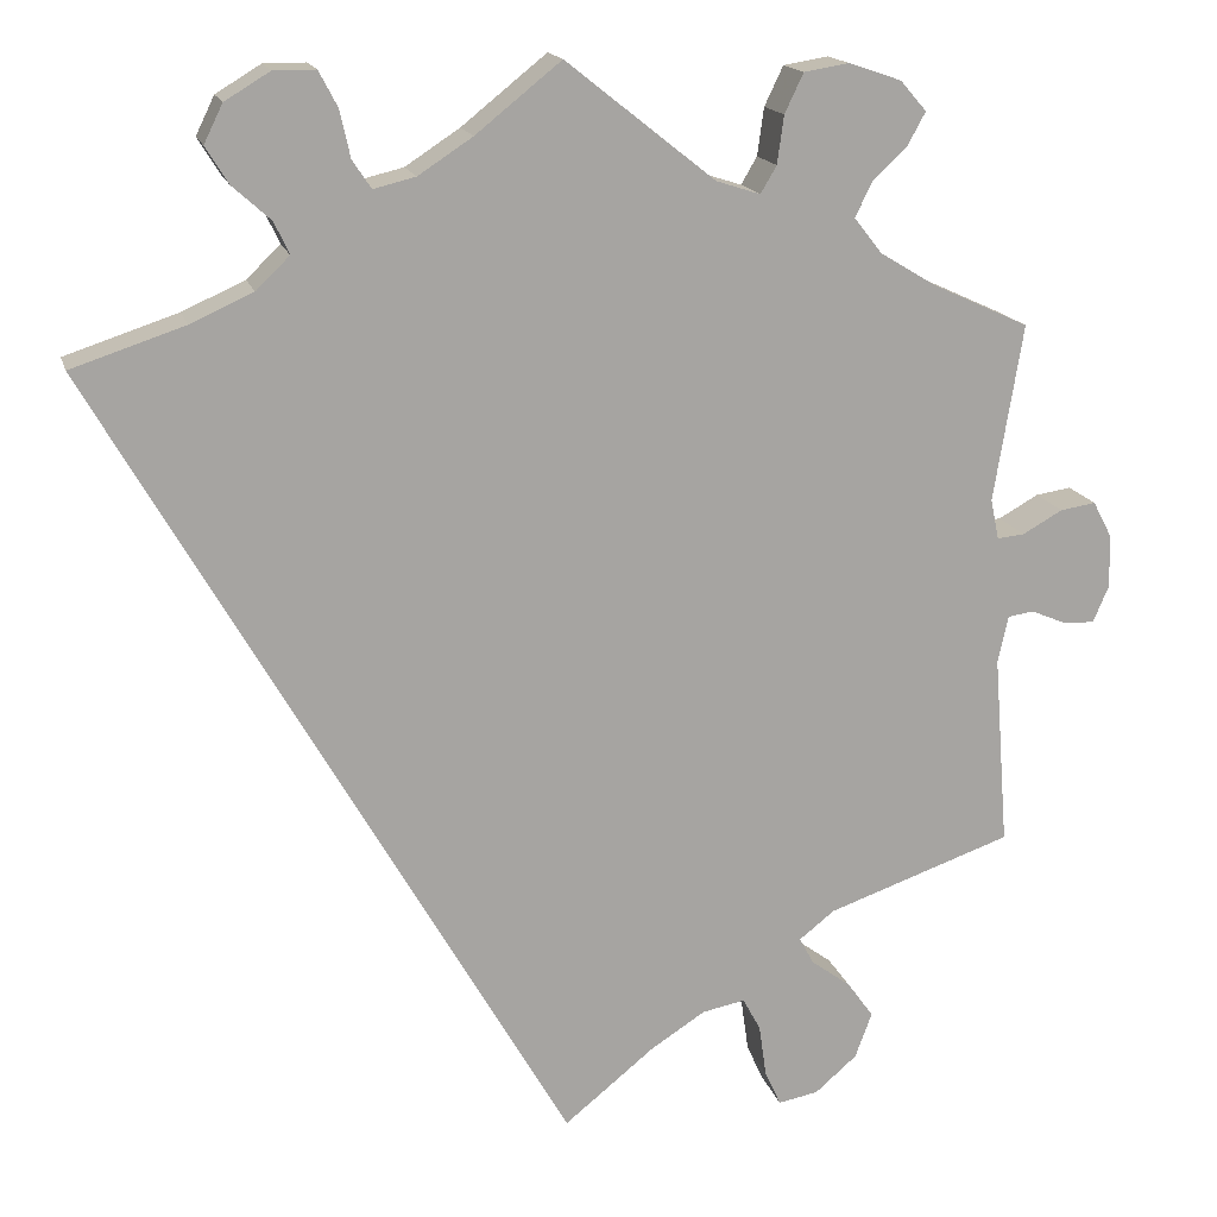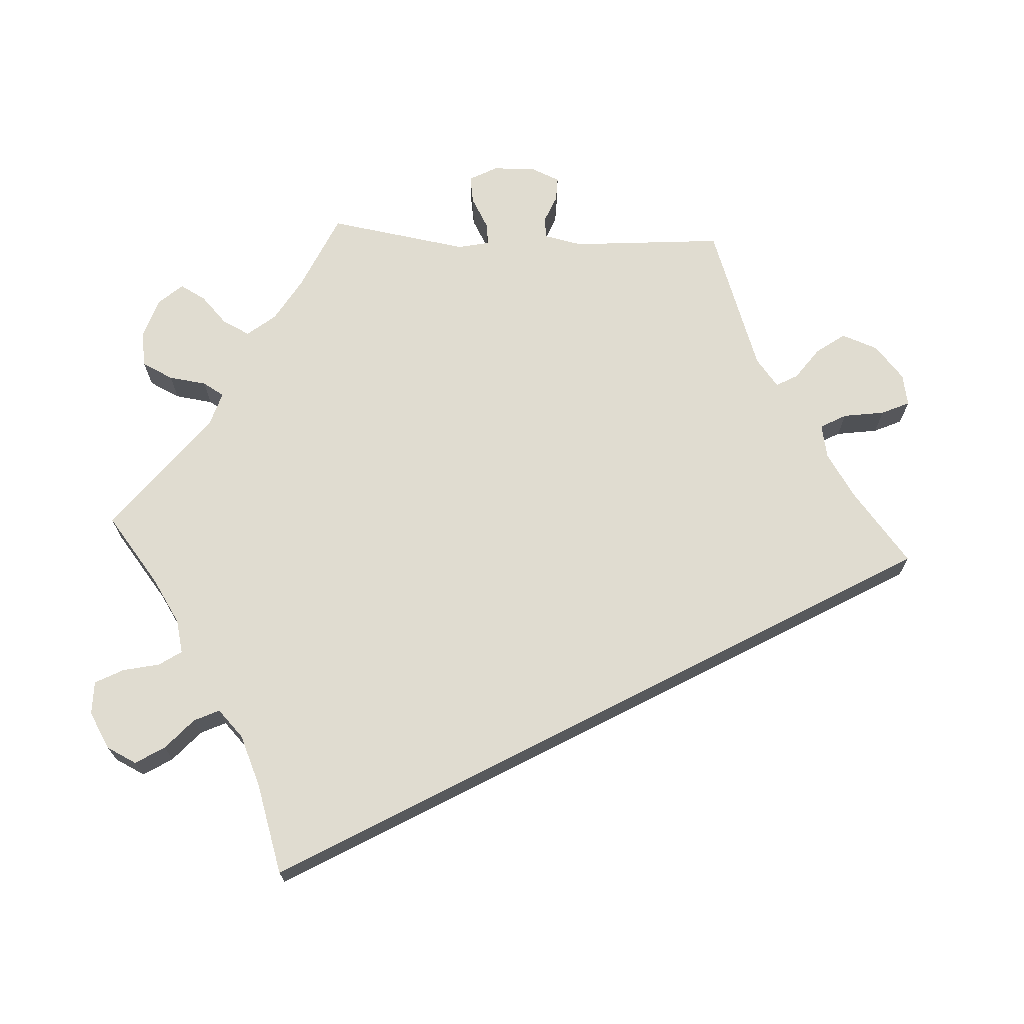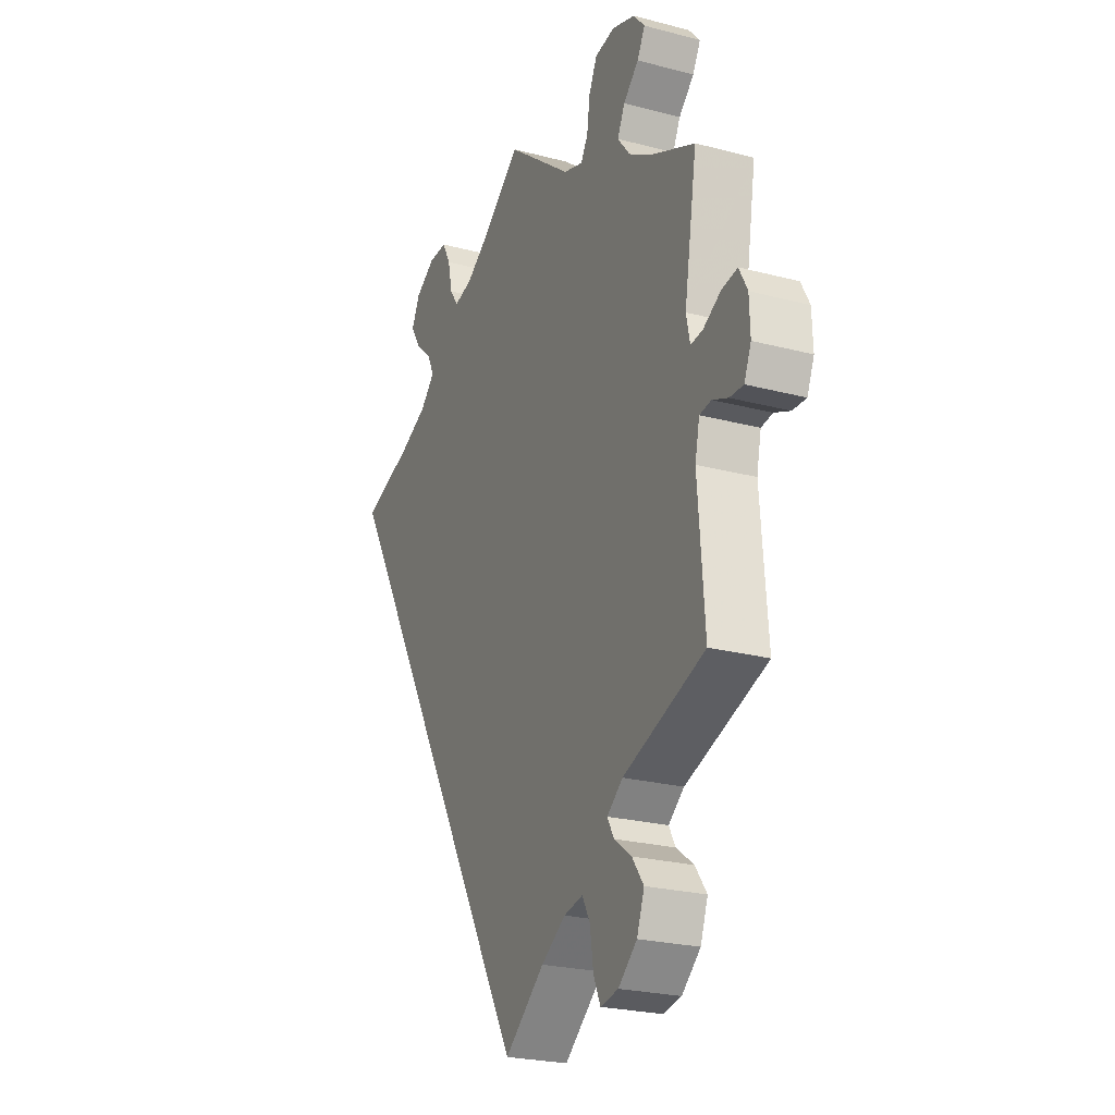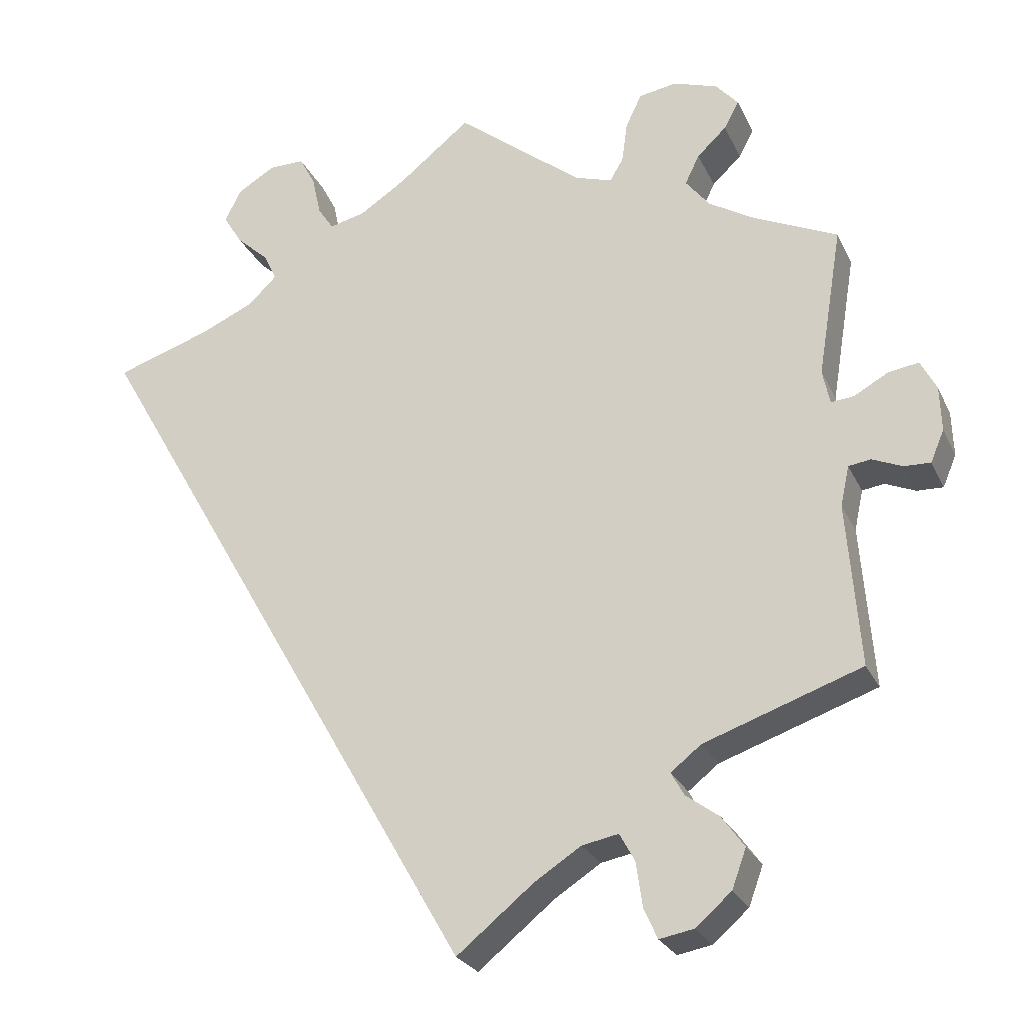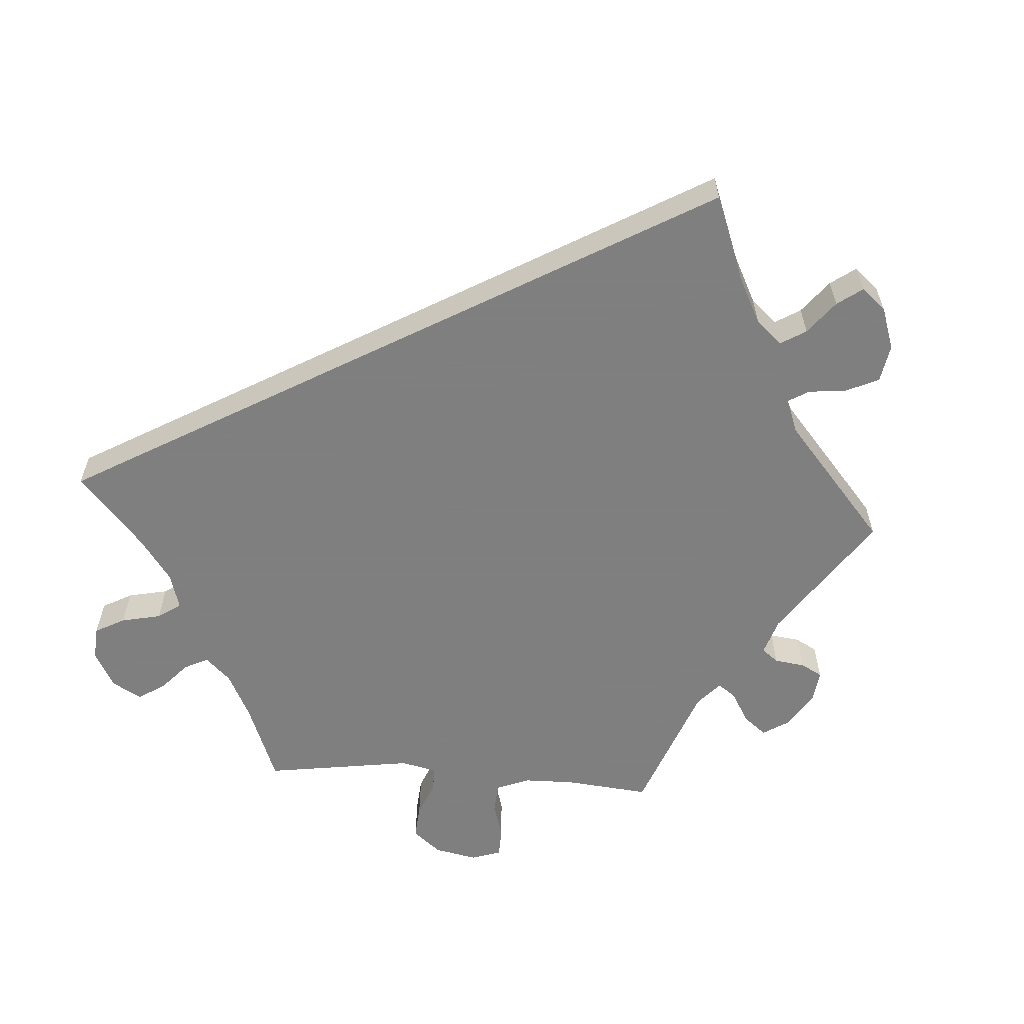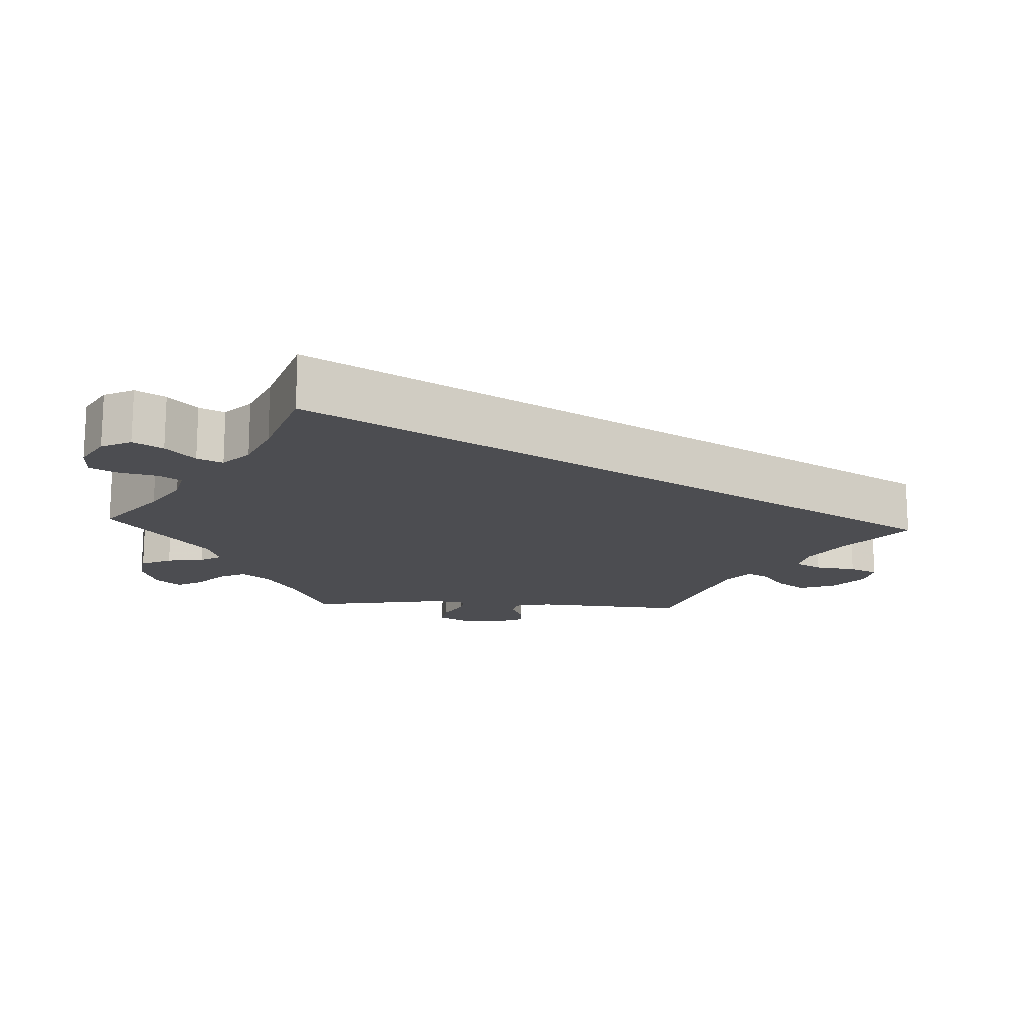
<metadata>
{"format":"obj","ext":"obj","renderer":"f3d","projection":"perspective","resolution":1024,"background":"white","views":[{"elev":16.3,"azim":166.0,"up":"+Z"},{"elev":69.7,"azim":92.9,"up":"+Y"},{"elev":-24.3,"azim":-113.5,"up":"+Z"},{"elev":-25.7,"azim":-159.2,"up":"+Z"},{"elev":-59.9,"azim":145.8,"up":"+Y"},{"elev":-16.2,"azim":87.0,"up":"+Y"}]}
</metadata>
<code>
v 0.091 0.07 0.505
v 0.149 0.07 0.467
v 0.194 0.07 0.456
v 0.214 0.07 0.486
v 0.225 0.07 0.536
v 0.245 0.07 0.574
v 0.29 0.07 0.574
v 0.338 0.07 0.545
v 0.358 0.07 0.504
v 0.334 0.07 0.465
v 0.293 0.07 0.428
v 0.277 0.07 0.394
v 0.313 0.07 0.359
v 0.38 0.07 0.329
v 0.501 0.07 0.289
v 0.001 0.07 -0.579
v -0.095 0.07 -0.501
v -0.154 0.07 -0.463
v -0.2 0.07 -0.454
v -0.219 0.07 -0.489
v -0.227 0.07 -0.545
v -0.244 0.07 -0.583
v -0.287 0.07 -0.575
v -0.332 0.07 -0.536
v -0.35 0.07 -0.487
v -0.322 0.07 -0.448
v -0.28 0.07 -0.417
v -0.264 0.07 -0.388
v -0.302 0.07 -0.358
v -0.5 0.07 -0.289
v -0.484 0.07 -0.084
v -0.495 0.07 -0.033
v -0.523 0.07 -0.029
v -0.561 0.07 -0.045
v -0.594 0.07 -0.046
v -0.611 0.07 -0.006
v -0.609 0.07 0.051
v -0.589 0.07 0.089
v -0.551 0.07 0.083
v -0.508 0.07 0.059
v -0.479 0.07 0.056
v -0.47 0.07 0.099
v -0.501 0.07 0.288
v -0.396 0.07 0.336
v -0.338 0.07 0.371
v -0.308 0.07 0.409
v -0.326 0.07 0.446
v -0.363 0.07 0.481
v -0.382 0.07 0.516
v -0.354 0.07 0.548
v -0.298 0.07 0.567
v -0.25 0.07 0.559
v -0.23 0.07 0.517
v -0.223 0.07 0.466
v -0.206 0.07 0.437
v -0.159 0.07 0.452
v 0 0.07 0.578
v 0.091 0 0.505
v 0.149 0 0.467
v 0.194 0 0.456
v 0.214 0 0.486
v 0.225 0 0.536
v 0.245 0 0.574
v 0.29 0 0.574
v 0.338 0 0.545
v 0.358 0 0.504
v 0.334 0 0.465
v 0.293 0 0.428
v 0.277 0 0.394
v 0.313 0 0.359
v 0.38 0 0.329
v 0.501 0 0.289
v 0.001 0 -0.579
v -0.095 0 -0.501
v -0.154 0 -0.463
v -0.2 0 -0.454
v -0.219 0 -0.489
v -0.227 0 -0.545
v -0.244 0 -0.583
v -0.287 0 -0.575
v -0.332 0 -0.536
v -0.35 0 -0.487
v -0.322 0 -0.448
v -0.28 0 -0.417
v -0.264 0 -0.388
v -0.302 0 -0.358
v -0.5 0 -0.289
v -0.484 0 -0.084
v -0.495 0 -0.033
v -0.523 0 -0.029
v -0.561 0 -0.045
v -0.594 0 -0.046
v -0.611 0 -0.006
v -0.609 0 0.051
v -0.589 0 0.089
v -0.551 0 0.083
v -0.508 0 0.059
v -0.479 0 0.056
v -0.47 0 0.099
v -0.501 0 0.288
v -0.396 0 0.336
v -0.338 0 0.371
v -0.308 0 0.409
v -0.326 0 0.446
v -0.363 0 0.481
v -0.382 0 0.516
v -0.354 0 0.548
v -0.298 0 0.567
v -0.25 0 0.559
v -0.23 0 0.517
v -0.223 0 0.466
v -0.206 0 0.437
v -0.159 0 0.452
v 0 0 0.578
f 56 57 1
f 55 56 1 2
f 51 52 53 54
f 51 54 55
f 50 51 55
f 47 48 49 50
f 46 47 50 55
f 45 46 55 2
f 42 43 44
f 41 42 44 45
f 37 38 39 40
f 37 40 41
f 36 37 41
f 33 34 35 36
f 32 33 36 41
f 31 32 41 45
f 29 30 31 45
f 24 25 26 27
f 24 27 28
f 23 24 28
f 20 21 22 23
f 19 20 23 28
f 18 19 28
f 17 18 28 29
f 14 15 16 17
f 13 14 17 29
f 8 9 10 11
f 8 11 12
f 7 8 12
f 4 5 6 7
f 3 4 7 12
f 12 13 29 45
f 2 3 12 45
f 58 114 113
f 59 58 113 112
f 111 110 109 108
f 112 111 108
f 112 108 107
f 107 106 105 104
f 112 107 104 103
f 59 112 103 102
f 101 100 99
f 102 101 99 98
f 97 96 95 94
f 98 97 94
f 98 94 93
f 93 92 91 90
f 98 93 90 89
f 102 98 89 88
f 102 88 87 86
f 84 83 82 81
f 85 84 81
f 85 81 80
f 80 79 78 77
f 85 80 77 76
f 85 76 75
f 86 85 75 74
f 74 73 72 71
f 86 74 71 70
f 68 67 66 65
f 69 68 65
f 69 65 64
f 64 63 62 61
f 69 64 61 60
f 102 86 70 69
f 102 69 60 59
f 1 58 59 2
f 2 59 60 3
f 3 60 61 4
f 4 61 62 5
f 5 62 63 6
f 6 63 64 7
f 7 64 65 8
f 8 65 66 9
f 9 66 67 10
f 10 67 68 11
f 11 68 69 12
f 12 69 70 13
f 13 70 71 14
f 14 71 72 15
f 15 72 73 16
f 16 73 74 17
f 17 74 75 18
f 18 75 76 19
f 19 76 77 20
f 20 77 78 21
f 21 78 79 22
f 22 79 80 23
f 23 80 81 24
f 24 81 82 25
f 25 82 83 26
f 26 83 84 27
f 27 84 85 28
f 28 85 86 29
f 29 86 87 30
f 30 87 88 31
f 31 88 89 32
f 32 89 90 33
f 33 90 91 34
f 34 91 92 35
f 35 92 93 36
f 36 93 94 37
f 37 94 95 38
f 38 95 96 39
f 39 96 97 40
f 40 97 98 41
f 41 98 99 42
f 42 99 100 43
f 43 100 101 44
f 44 101 102 45
f 45 102 103 46
f 46 103 104 47
f 47 104 105 48
f 48 105 106 49
f 49 106 107 50
f 50 107 108 51
f 51 108 109 52
f 52 109 110 53
f 53 110 111 54
f 54 111 112 55
f 55 112 113 56
f 56 113 114 57
f 57 114 58 1

</code>
